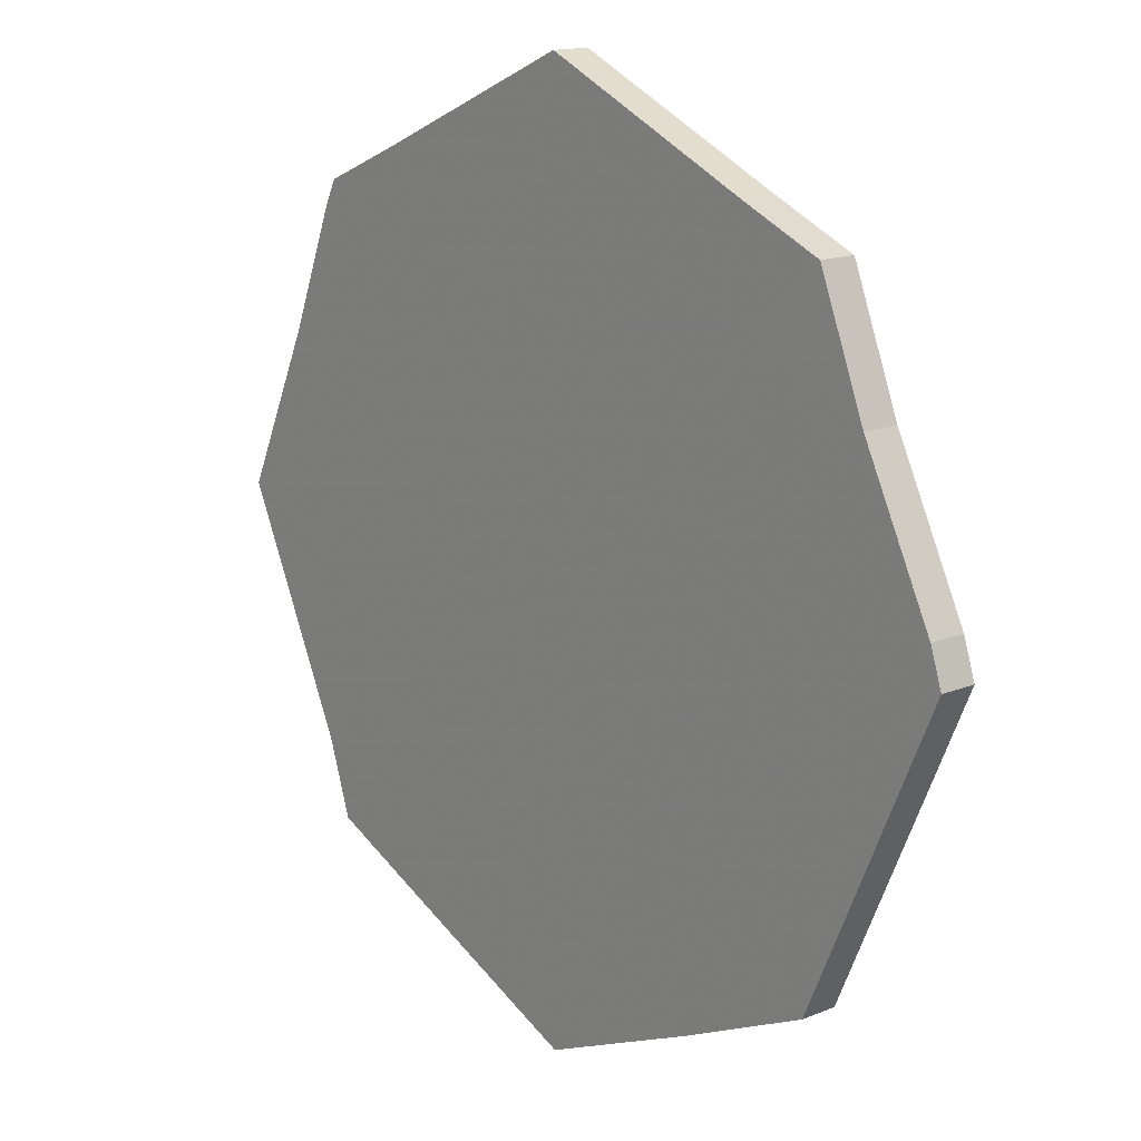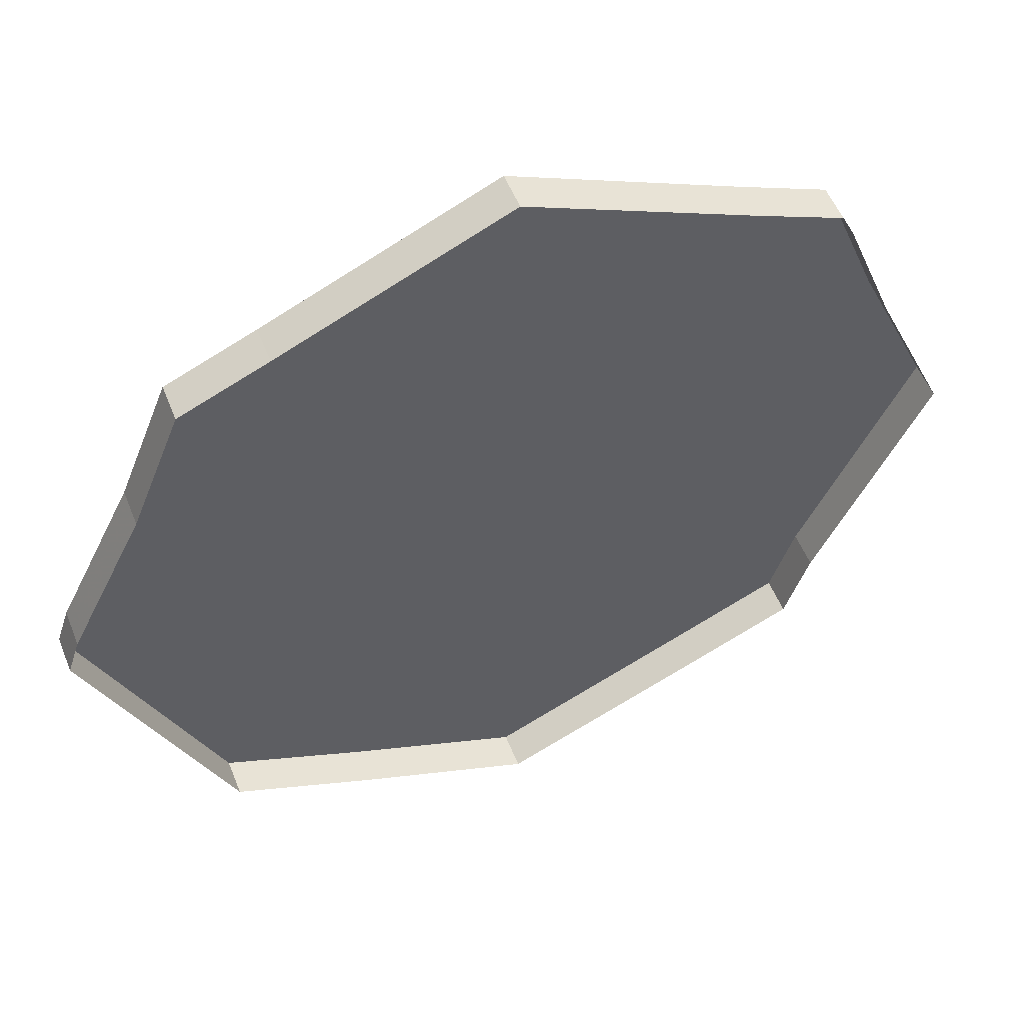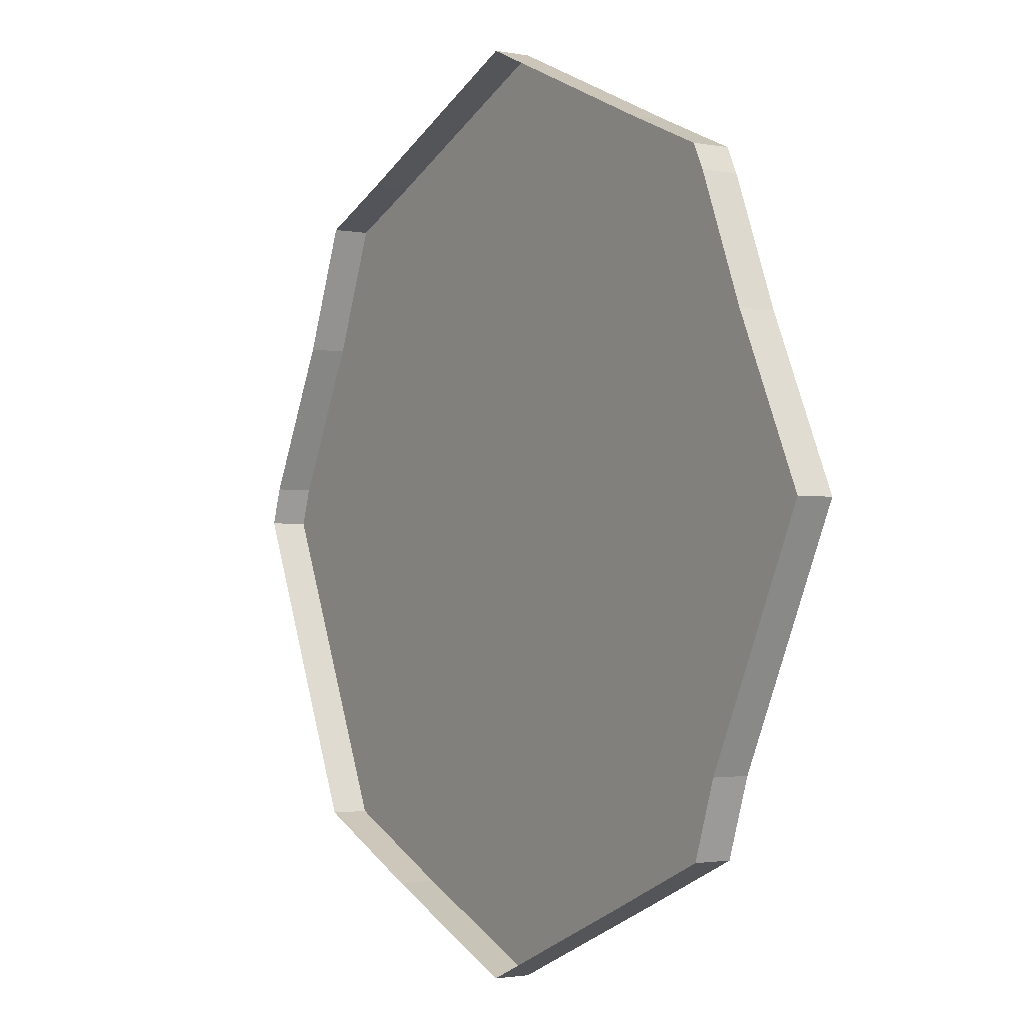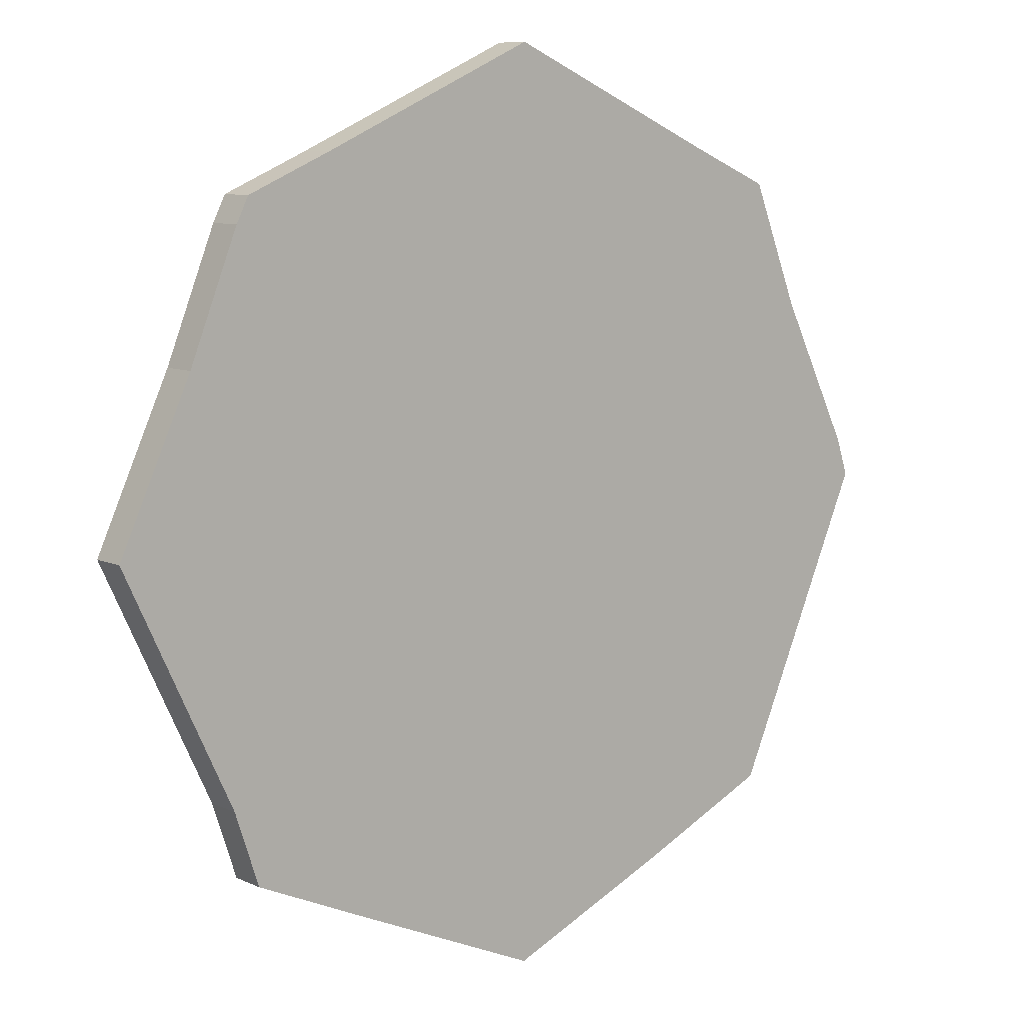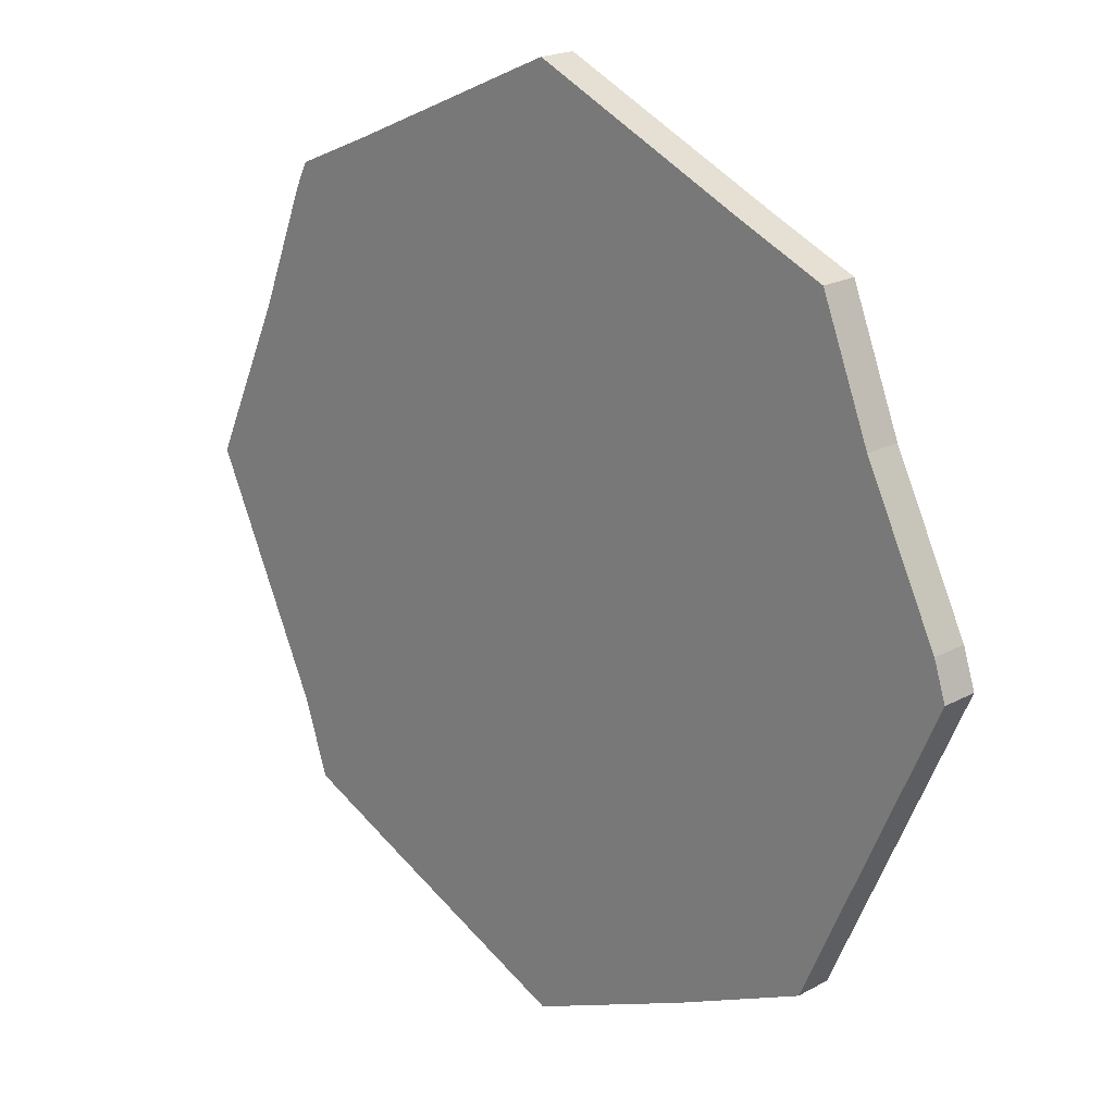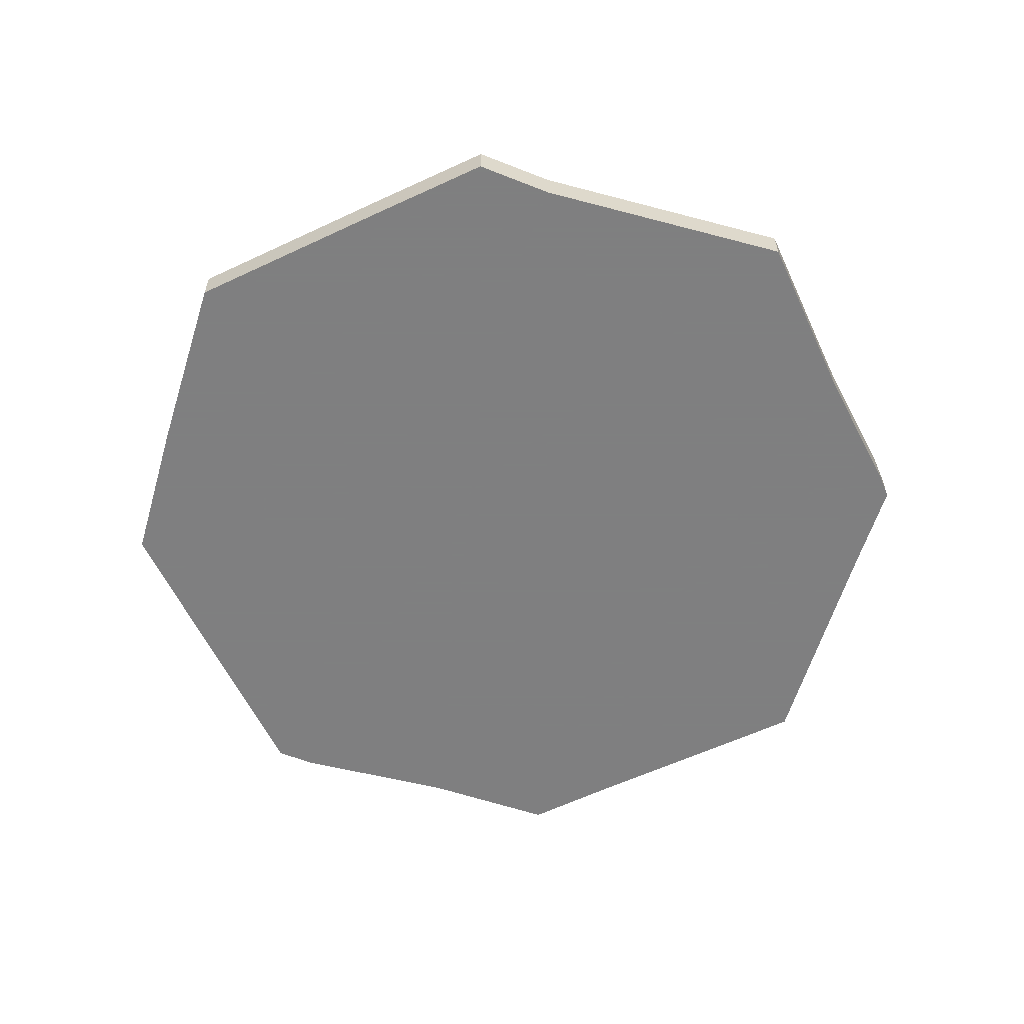
<metadata>
{"format":"obj","ext":"obj","renderer":"f3d","projection":"perspective","resolution":1024,"background":"white","views":[{"elev":15.3,"azim":49.3,"up":"+Z"},{"elev":53.7,"azim":158.4,"up":"+Z"},{"elev":-2.0,"azim":-123.8,"up":"+Z"},{"elev":8.8,"azim":-39.3,"up":"+Z"},{"elev":20.5,"azim":45.3,"up":"+Z"},{"elev":-59.9,"azim":-130.6,"up":"+Y"}]}
</metadata>
<code>
v 0 -0.1484 -0.03906
v -0.2344 -0.1484 0.1016
v -0.2812 -0.1484 0
v -0.1016 -0.1484 -0.1094
v -0.01562 -0.1484 -0.1797
v 0.05469 -0.1484 -0.1094
v 0.2734 -0.1484 0.02344
v 0.2266 -0.1484 0.1172
v 0.1406 -0.1484 0.1562
v -0.007812 -0.1484 0.1328
v -0.1562 -0.1484 0.1562
v -0.2031 -0.1484 0.1797
v -0.2031 -0.125 0.1797
v -0.2344 -0.125 0.1016
v -0.2812 -0.125 0
v -0.2109 -0.1484 -0.1484
v -0.125 -0.1484 -0.2266
v 0 -0.1484 -0.2812
v 0.1094 -0.1484 -0.2344
v 0.2031 -0.1484 -0.1641
v 0.2812 -0.1484 0
v 0.2812 -0.125 0
v 0.2734 -0.125 0.02344
v 0.2266 -0.125 0.1172
v 0.1953 -0.1484 0.1953
v 0.1406 -0.1484 0.2188
v -0.007812 -0.1484 0.2031
v -0.1953 -0.1484 0.1953
v 0.1953 -0.1484 -0.1953
v 0.1953 -0.125 -0.1953
v -0.1953 -0.1484 -0.1953
v -0.1953 -0.125 -0.1953
v -0.125 -0.125 -0.2266
v 0 -0.125 -0.2812
v 0.1094 -0.125 -0.2344
v -0.1406 -0.1484 0.2188
v -0.1406 -0.125 0.2188
v -0.1953 -0.125 0.1953
v 0 -0.1484 0.2812
v 0 -0.125 0.2812
v 0.1406 -0.125 0.2188
v -0.2109 -0.125 -0.1484
v 0.1953 -0.125 0.1953
f 1 2 3
f 1 3 4
f 1 4 5
f 1 5 6
f 1 6 7
f 1 7 8
f 4 16 5
f 5 16 17
f 5 19 6
f 6 19 20
f 9 25 10
f 10 25 26
f 10 26 27
f 10 27 28
f 10 28 12
f 10 12 11
f 20 19 29
f 17 16 31
f 27 36 28
f 1 8 9
f 1 9 10
f 1 10 2
f 2 10 11
f 2 11 12
f 3 16 4
f 5 17 18
f 5 18 19
f 6 20 7
f 7 20 21
f 8 25 9
f 20 29 21
f 36 27 39
f 27 26 39
f 2 12 13
f 2 13 14
f 2 14 3
f 3 14 15
f 3 15 16
f 7 21 22
f 7 22 23
f 7 23 8
f 8 23 24
f 8 24 25
f 21 29 30
f 21 30 22
f 17 31 32
f 17 32 33
f 17 33 18
f 18 33 34
f 18 34 19
f 19 34 35
f 19 35 29
f 29 35 30
f 28 36 37
f 28 37 38
f 28 38 12
f 12 38 13
f 36 39 40
f 36 40 37
f 39 26 41
f 39 41 40
f 31 16 42
f 31 42 32
f 26 25 43
f 26 43 41
f 25 24 43
f 16 15 42

</code>
